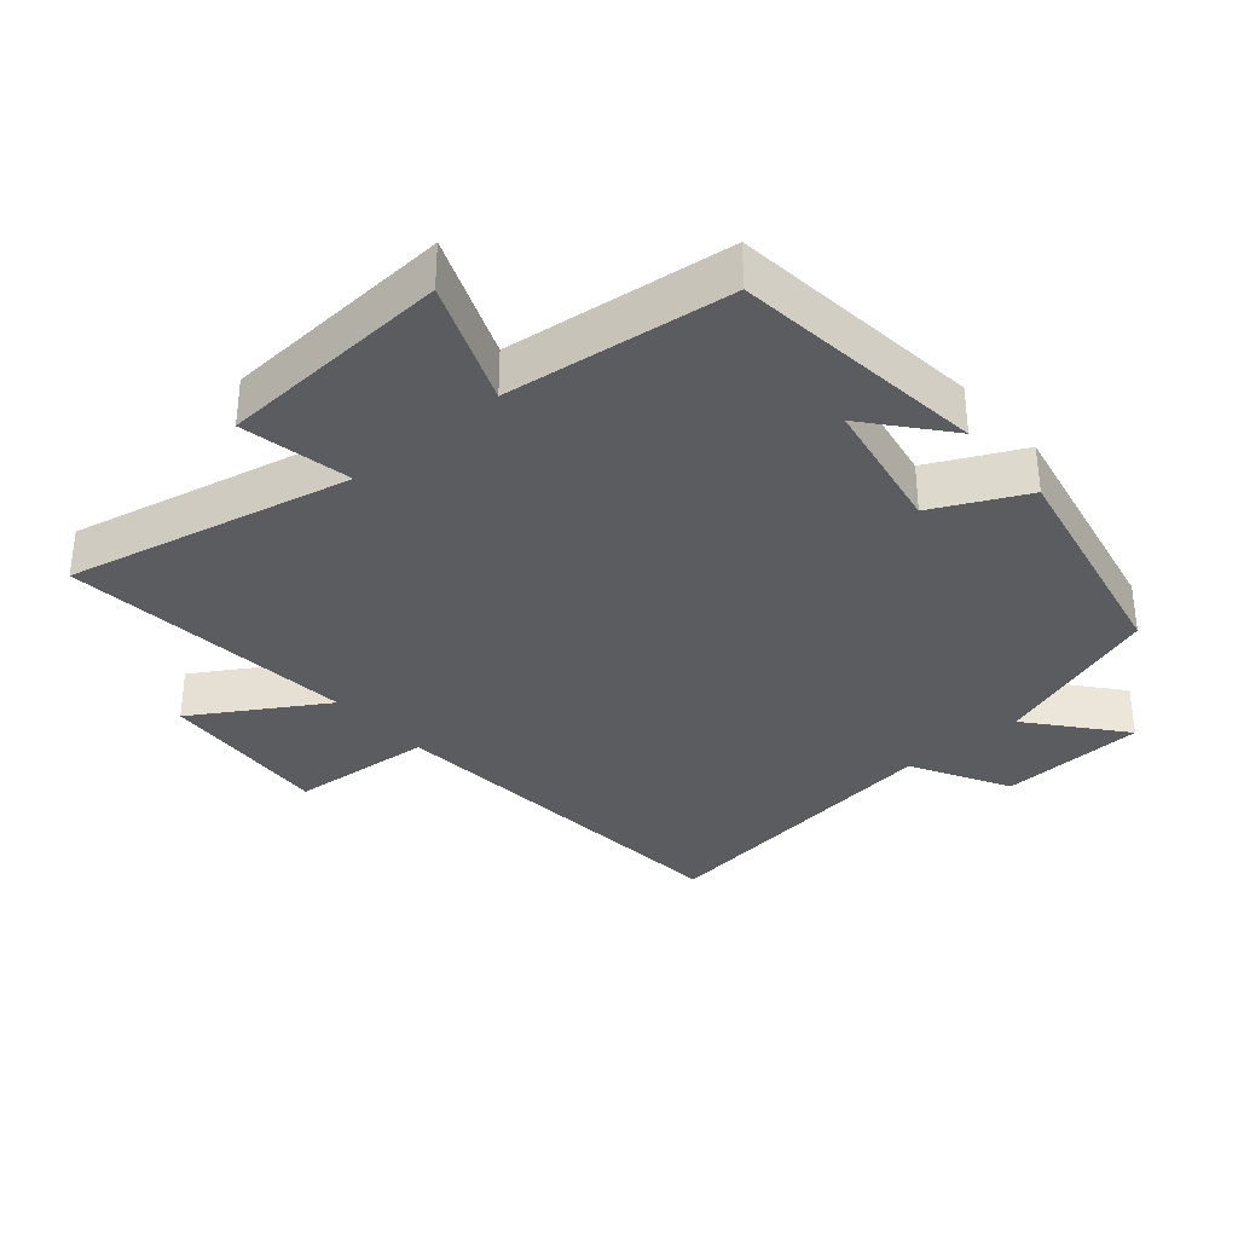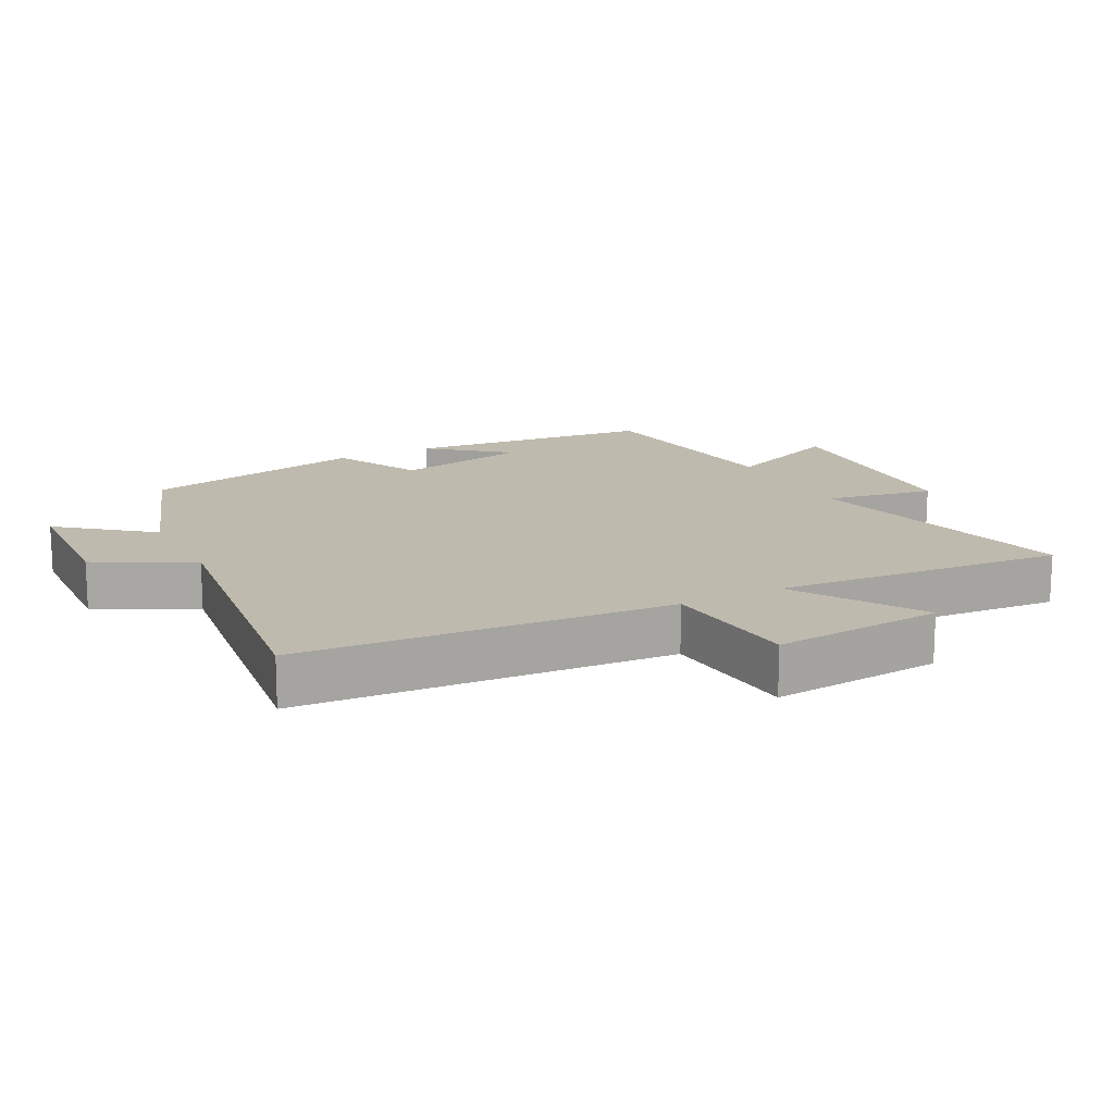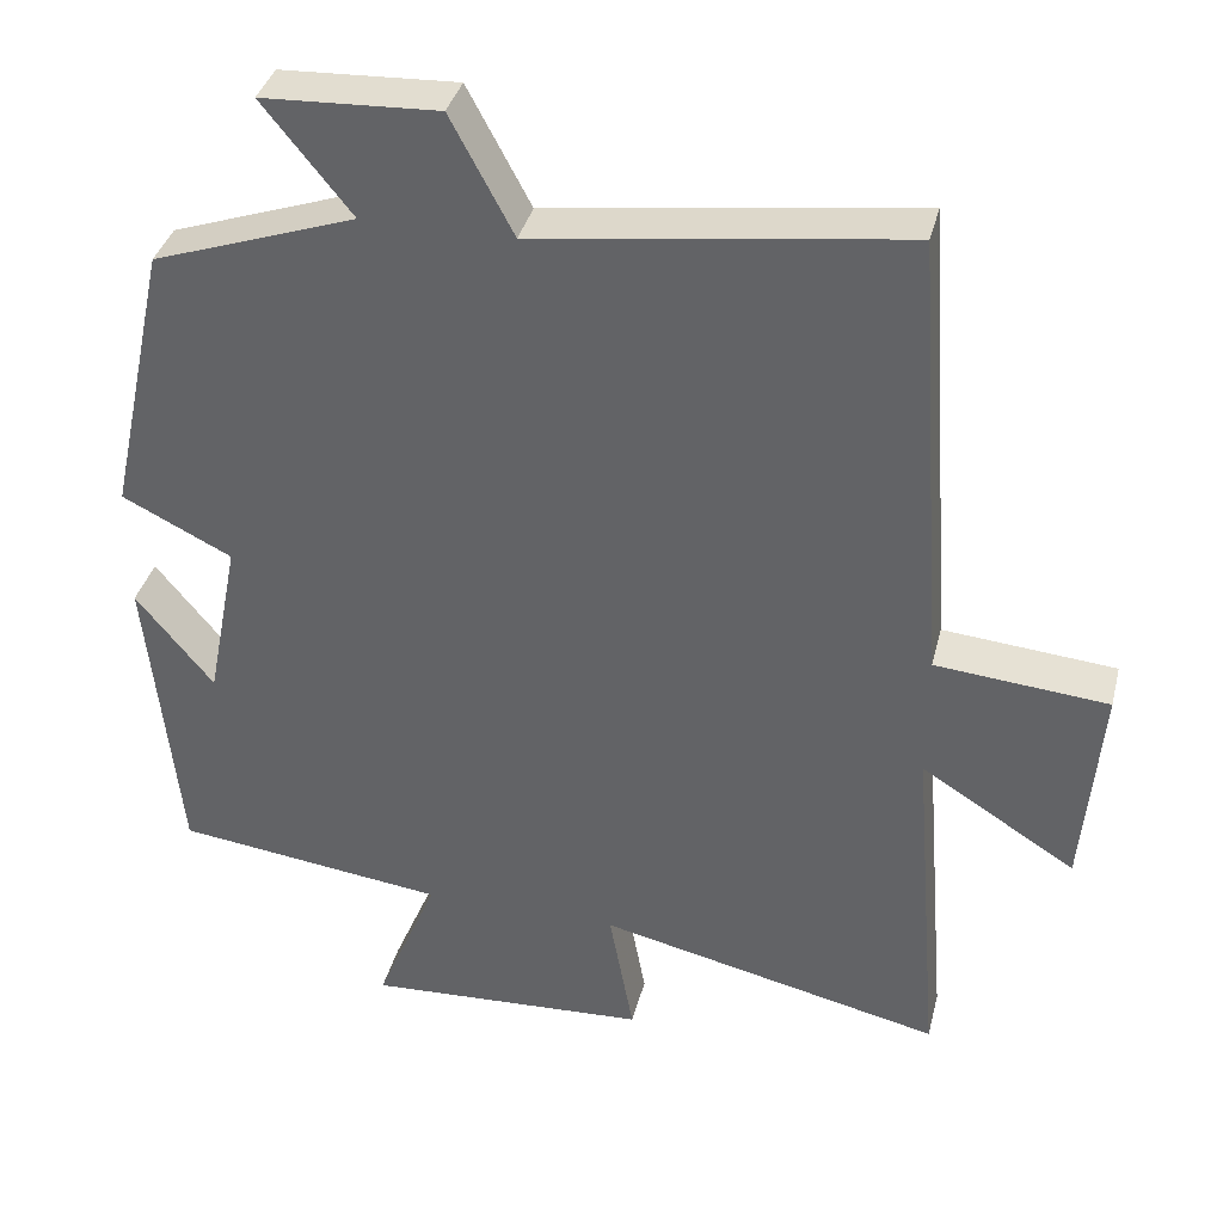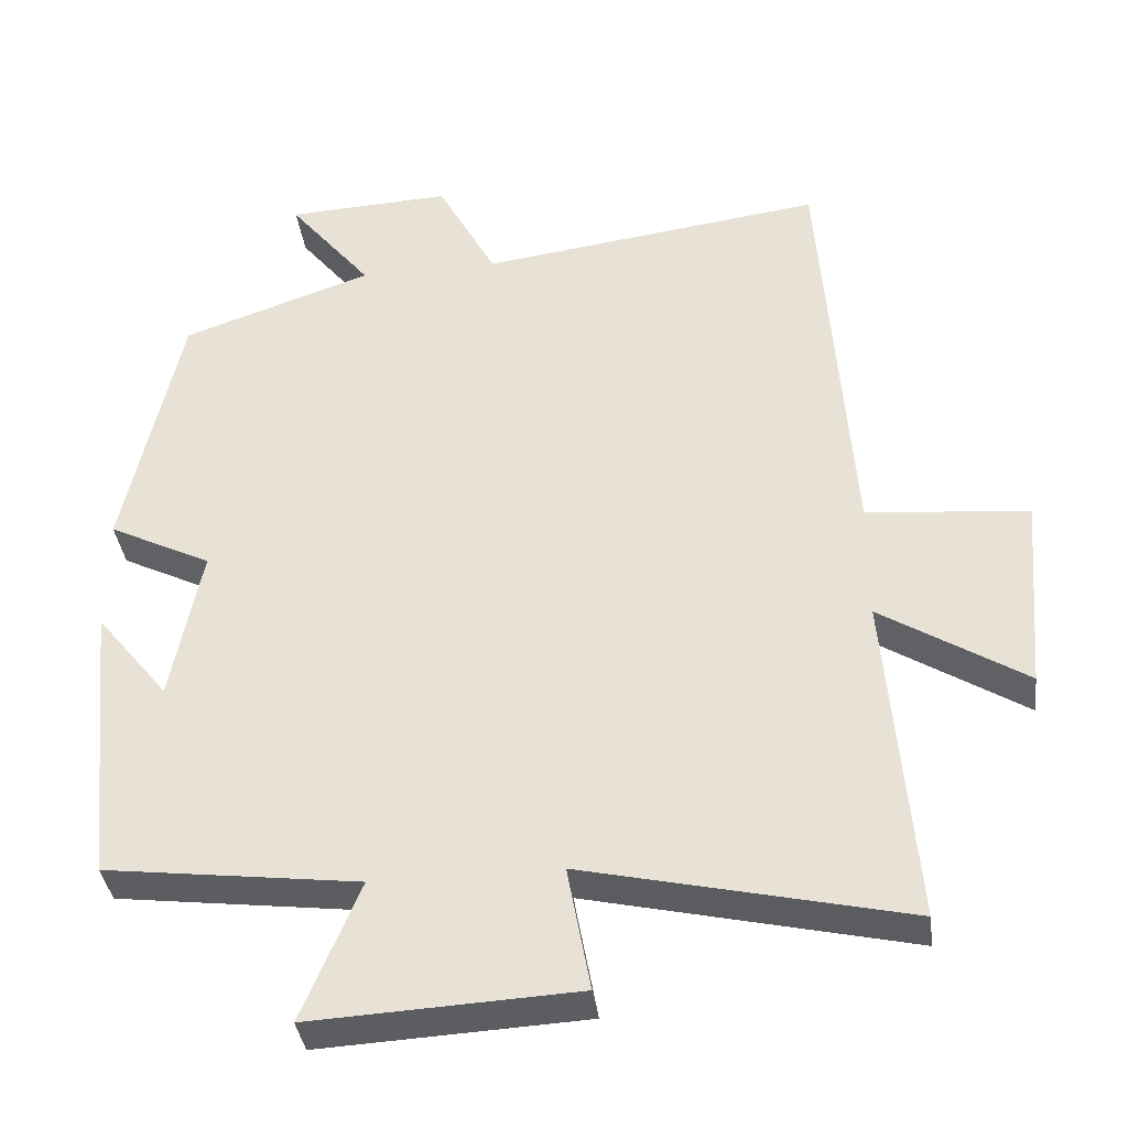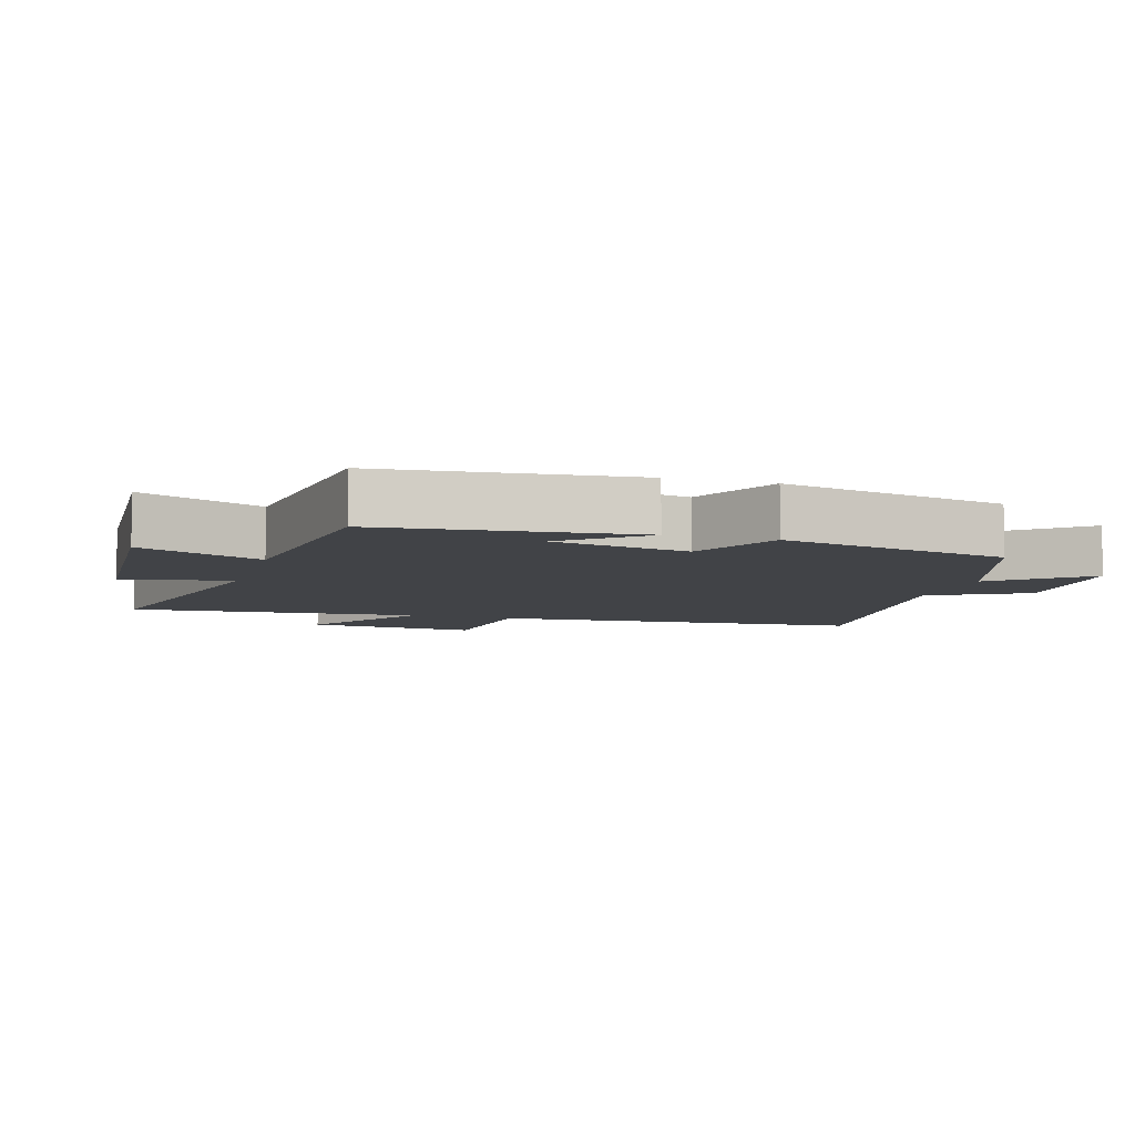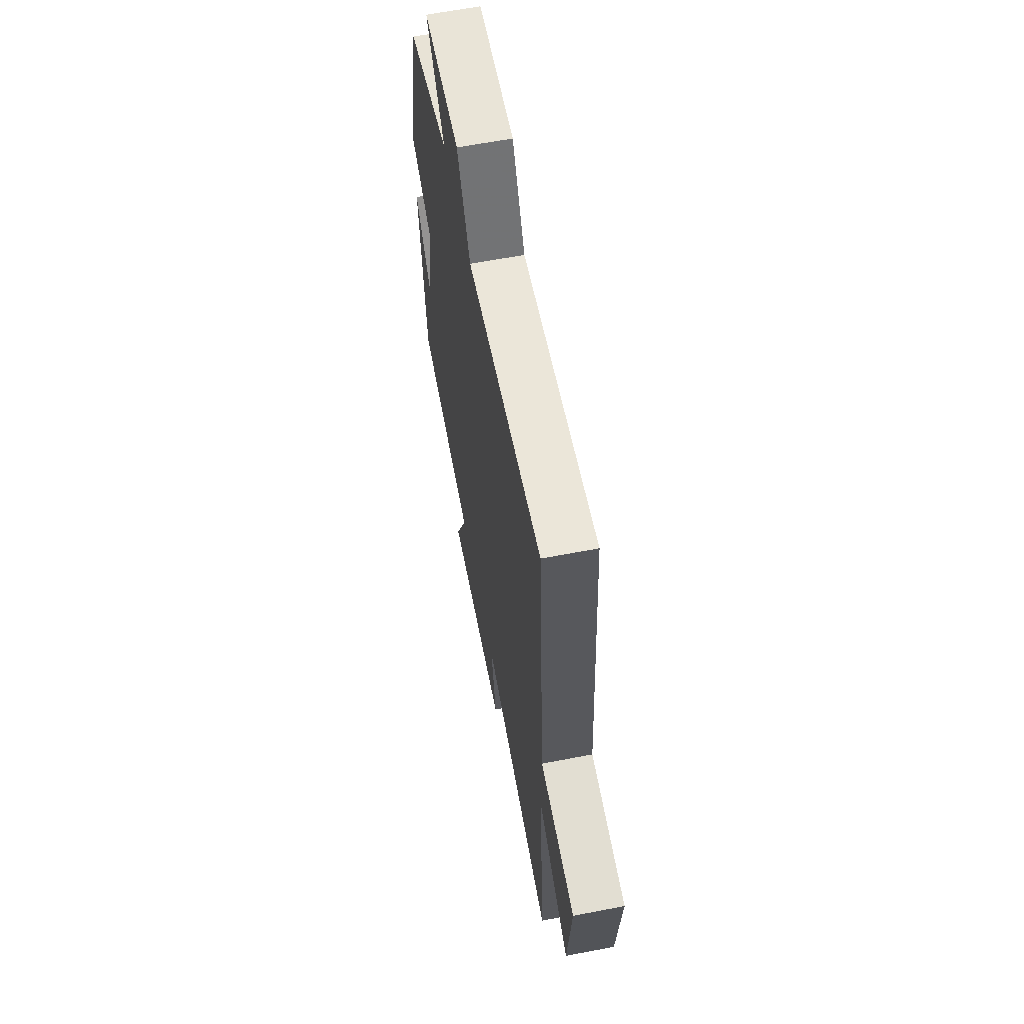
<metadata>
{"format":"obj","ext":"obj","renderer":"f3d","projection":"perspective","resolution":1024,"background":"white","views":[{"elev":-33.9,"azim":-138.8,"up":"+Y"},{"elev":15.6,"azim":62.5,"up":"+Y"},{"elev":36.8,"azim":13.9,"up":"+Z"},{"elev":-37.2,"azim":7.4,"up":"+Z"},{"elev":-7.1,"azim":-106.6,"up":"+Y"},{"elev":63.1,"azim":79.0,"up":"+Z"}]}
</metadata>
<code>
v -0.462 0.07 -0.458
v -0.5 0.07 -0.081
v -0.405 0.07 -0.198
v -0.365 0.07 0.006
v -0.5 0.07 0.073
v -0.426 0.07 0.414
v -0.176 0.07 0.5
v -0.285 0.07 0.635
v -0.069 0.07 0.645
v 0.008 0.07 0.5
v 0.46 0.07 0.56
v 0.5 0.07 0
v 0.712 0.07 -0.019
v 0.69 0.07 -0.277
v 0.5 0.07 -0.158
v 0.536 0.07 -0.596
v 0.113 0.07 -0.5
v 0.143 0.07 -0.664
v -0.205 0.07 -0.682
v -0.129 0.07 -0.5
v -0.462 0 -0.458
v -0.5 0 -0.081
v -0.405 0 -0.198
v -0.365 0 0.006
v -0.5 0 0.073
v -0.426 0 0.414
v -0.176 0 0.5
v -0.285 0 0.635
v -0.069 0 0.645
v 0.008 0 0.5
v 0.46 0 0.56
v 0.5 0 0
v 0.712 0 -0.019
v 0.69 0 -0.277
v 0.5 0 -0.158
v 0.536 0 -0.596
v 0.113 0 -0.5
v 0.143 0 -0.664
v -0.205 0 -0.682
v -0.129 0 -0.5
f 17 18 19 20
f 17 20 1
f 15 16 17
f 15 17 1
f 12 13 14 15
f 10 11 12 15
f 10 15 1
f 7 8 9 10
f 4 5 6 7
f 3 4 7 10
f 1 2 3
f 1 3 10
f 40 39 38 37
f 21 40 37
f 37 36 35
f 21 37 35
f 35 34 33 32
f 35 32 31 30
f 21 35 30
f 30 29 28 27
f 27 26 25 24
f 30 27 24 23
f 23 22 21
f 30 23 21
f 1 21 22 2
f 2 22 23 3
f 3 23 24 4
f 4 24 25 5
f 5 25 26 6
f 6 26 27 7
f 7 27 28 8
f 8 28 29 9
f 9 29 30 10
f 10 30 31 11
f 11 31 32 12
f 12 32 33 13
f 13 33 34 14
f 14 34 35 15
f 15 35 36 16
f 16 36 37 17
f 17 37 38 18
f 18 38 39 19
f 19 39 40 20
f 20 40 21 1

</code>
